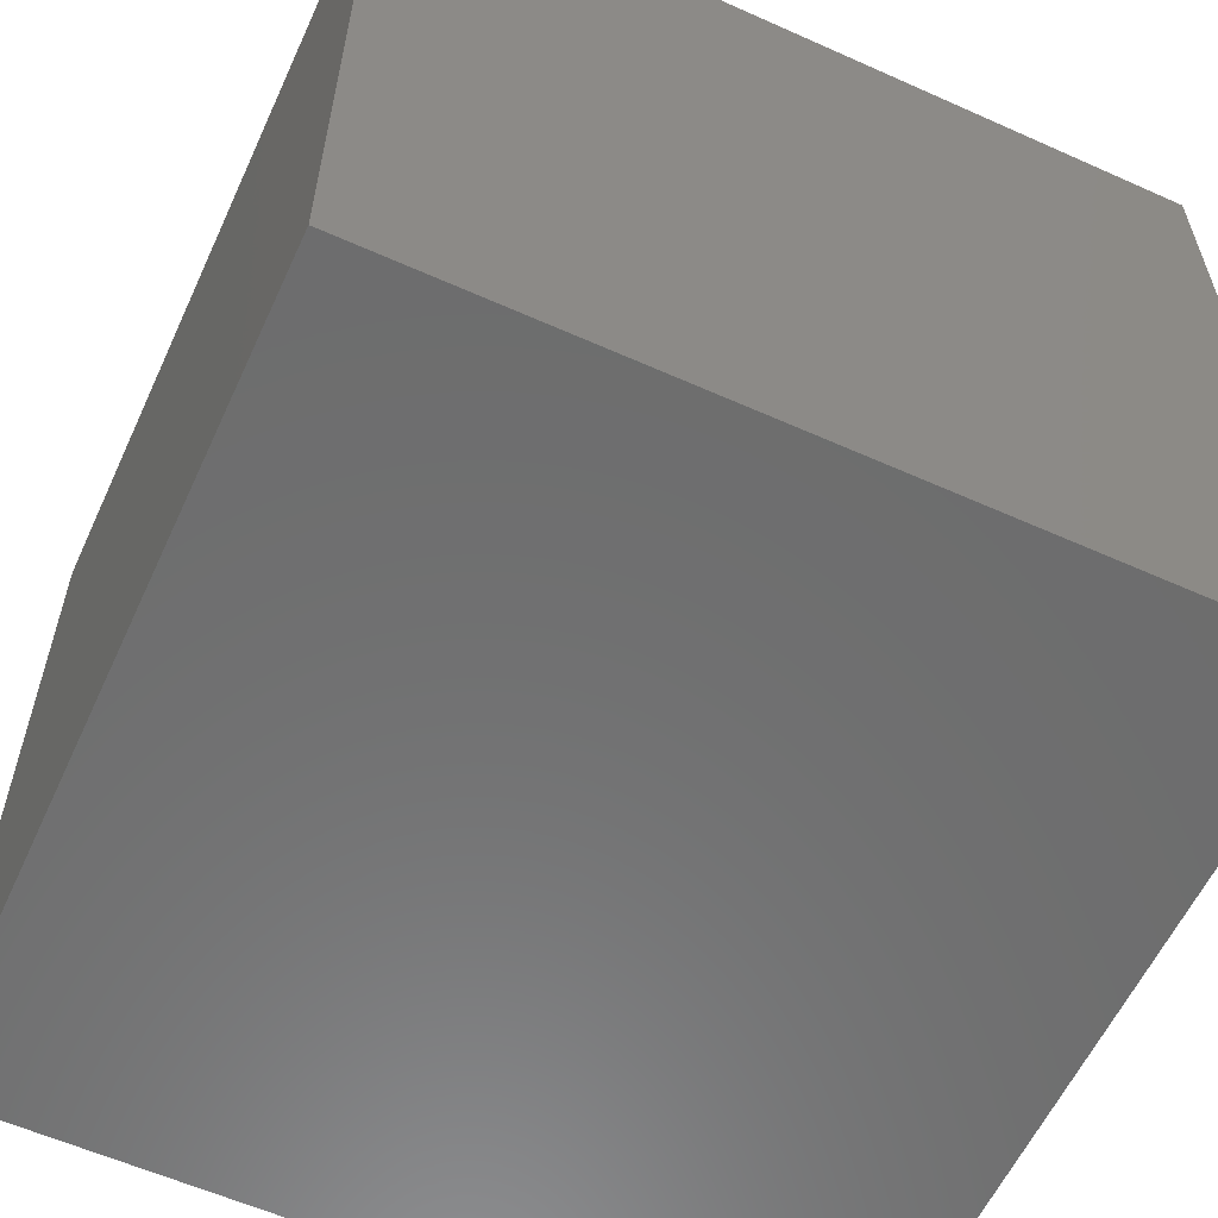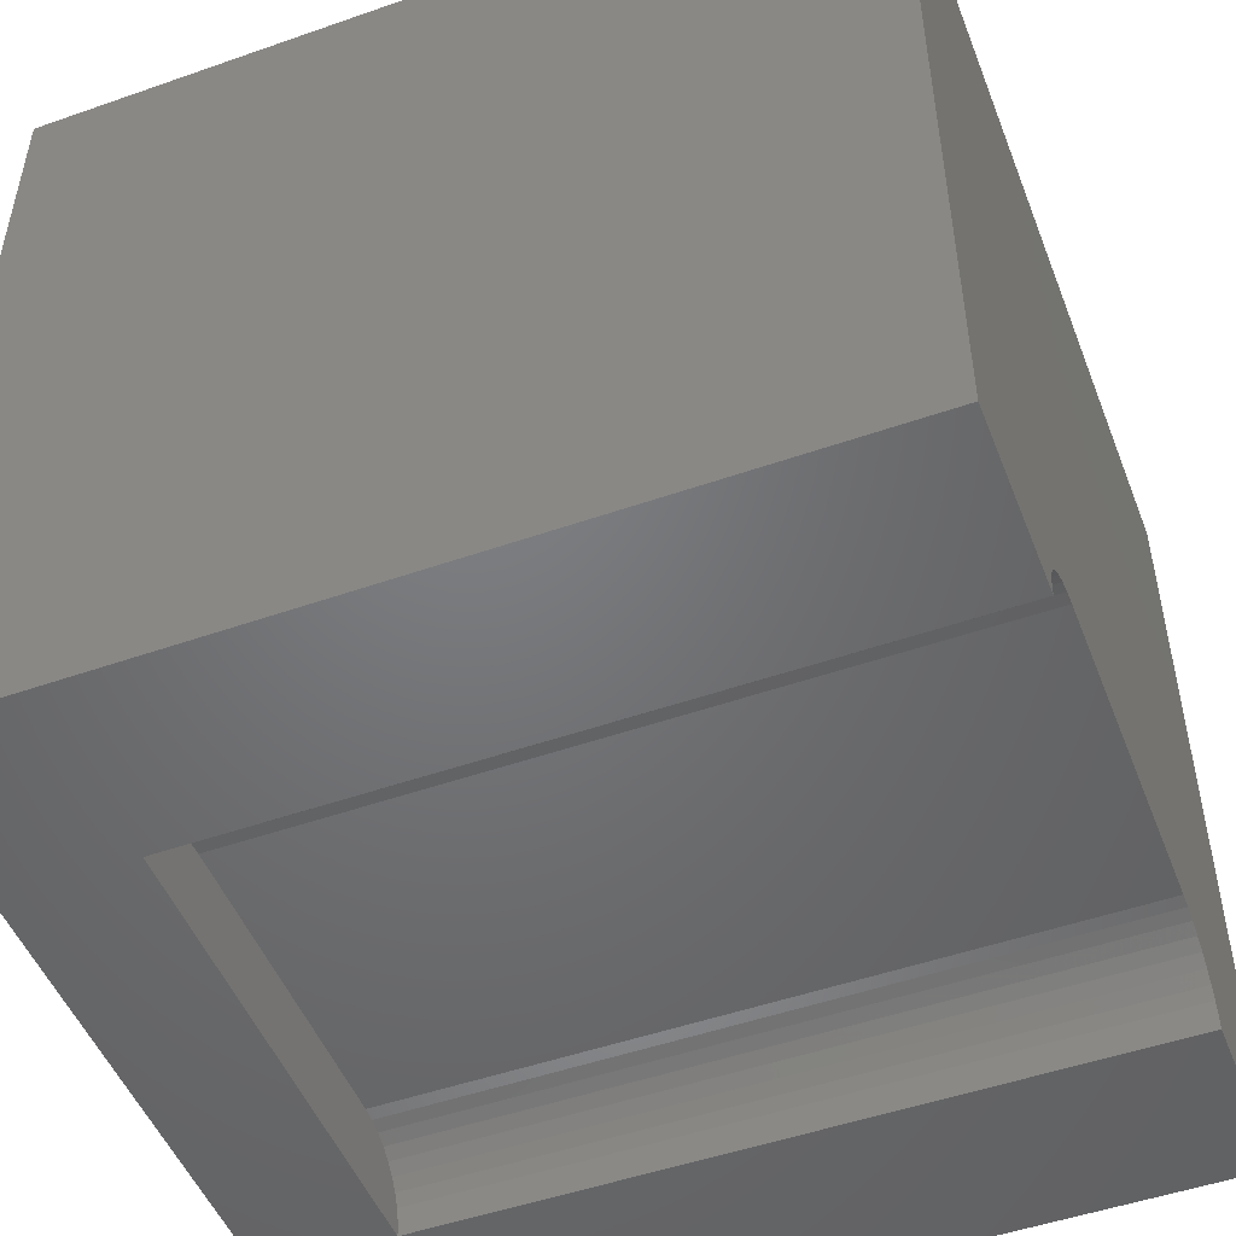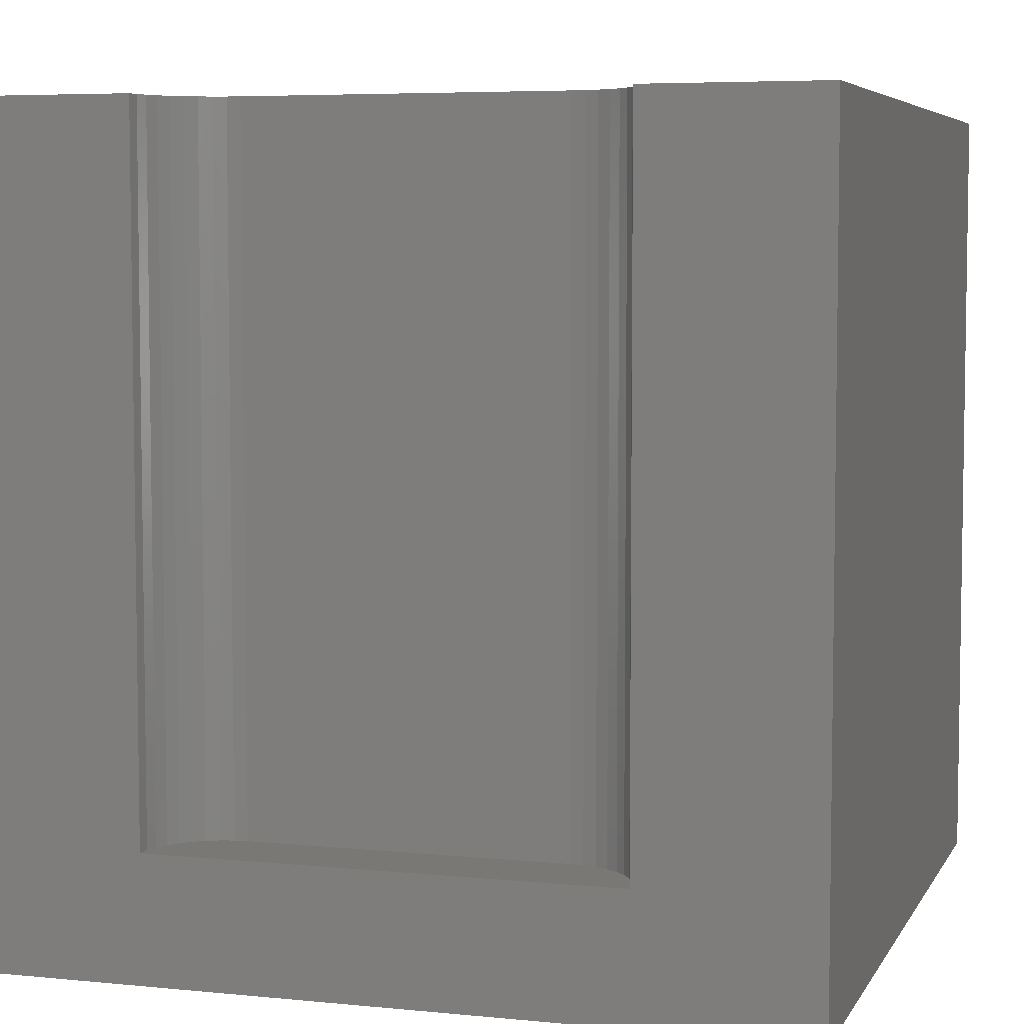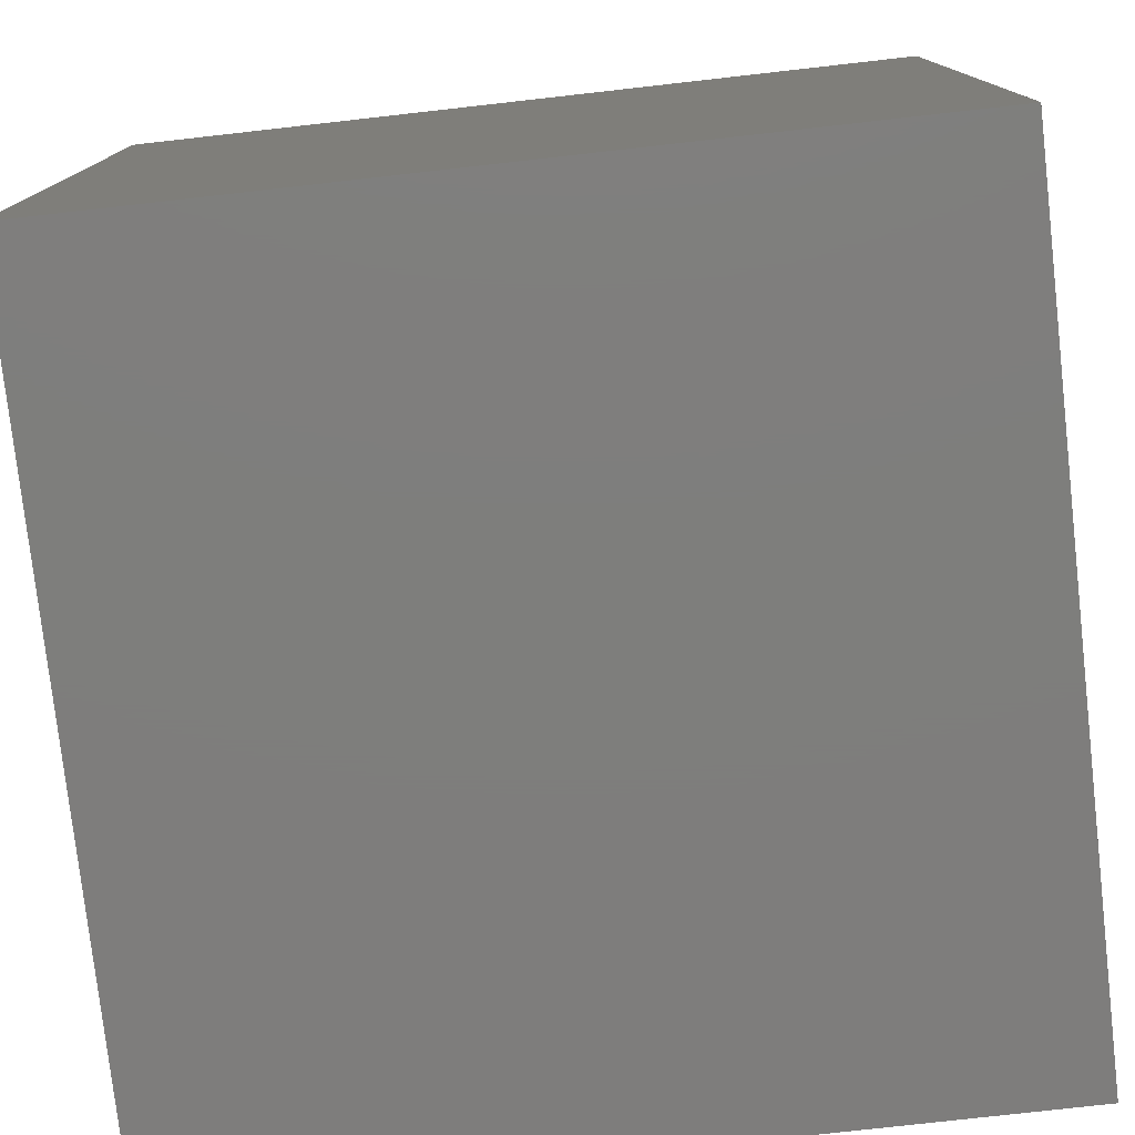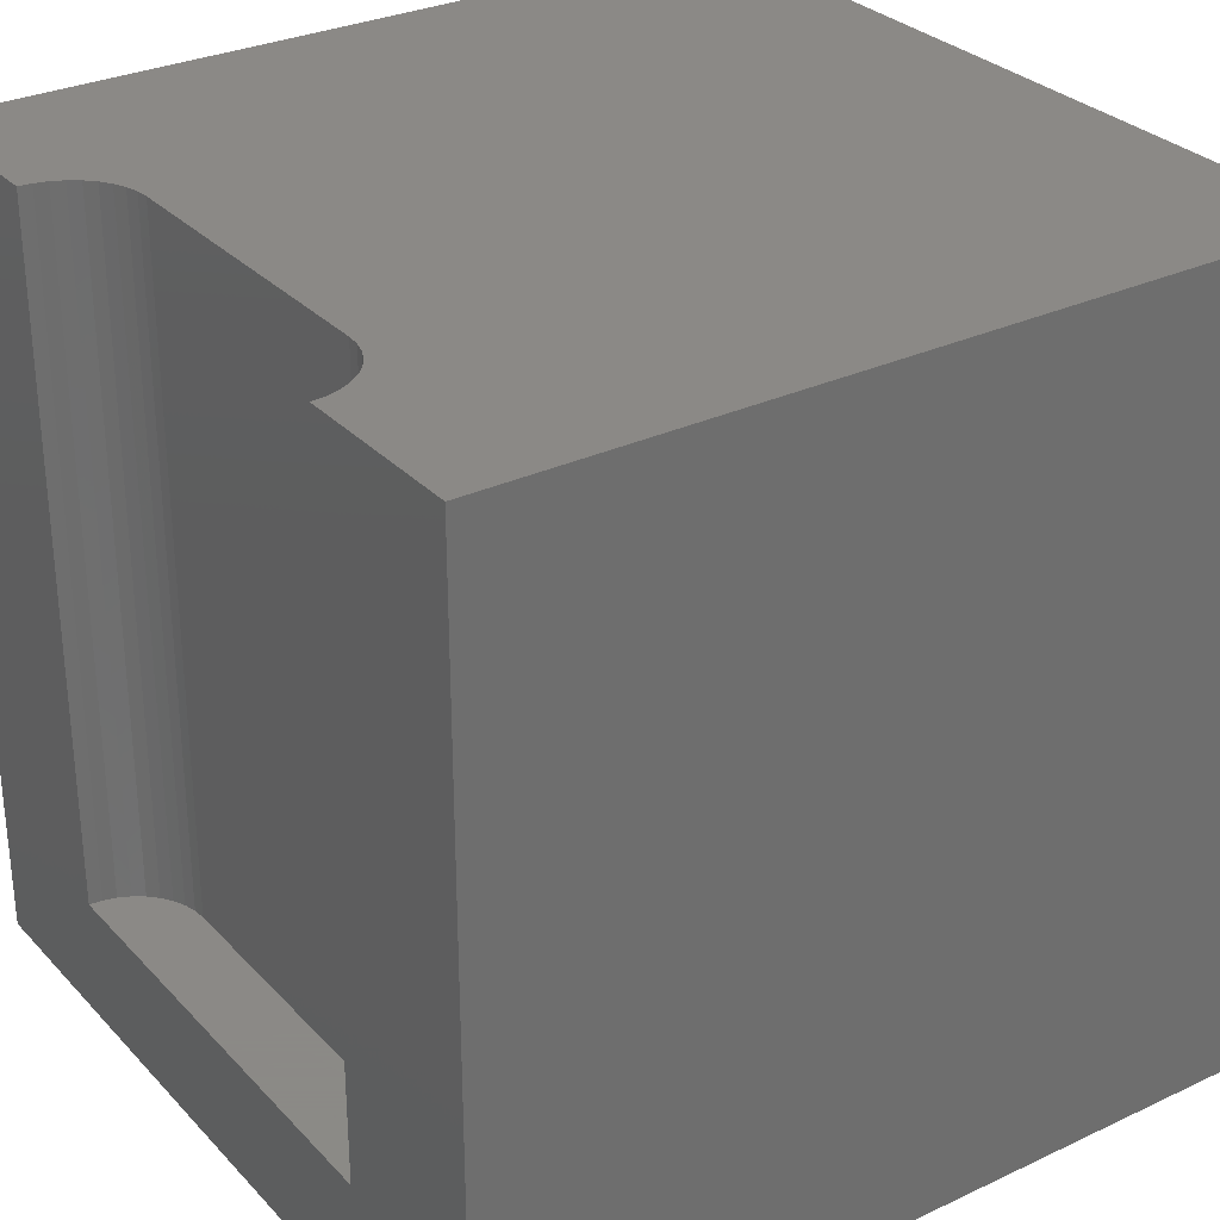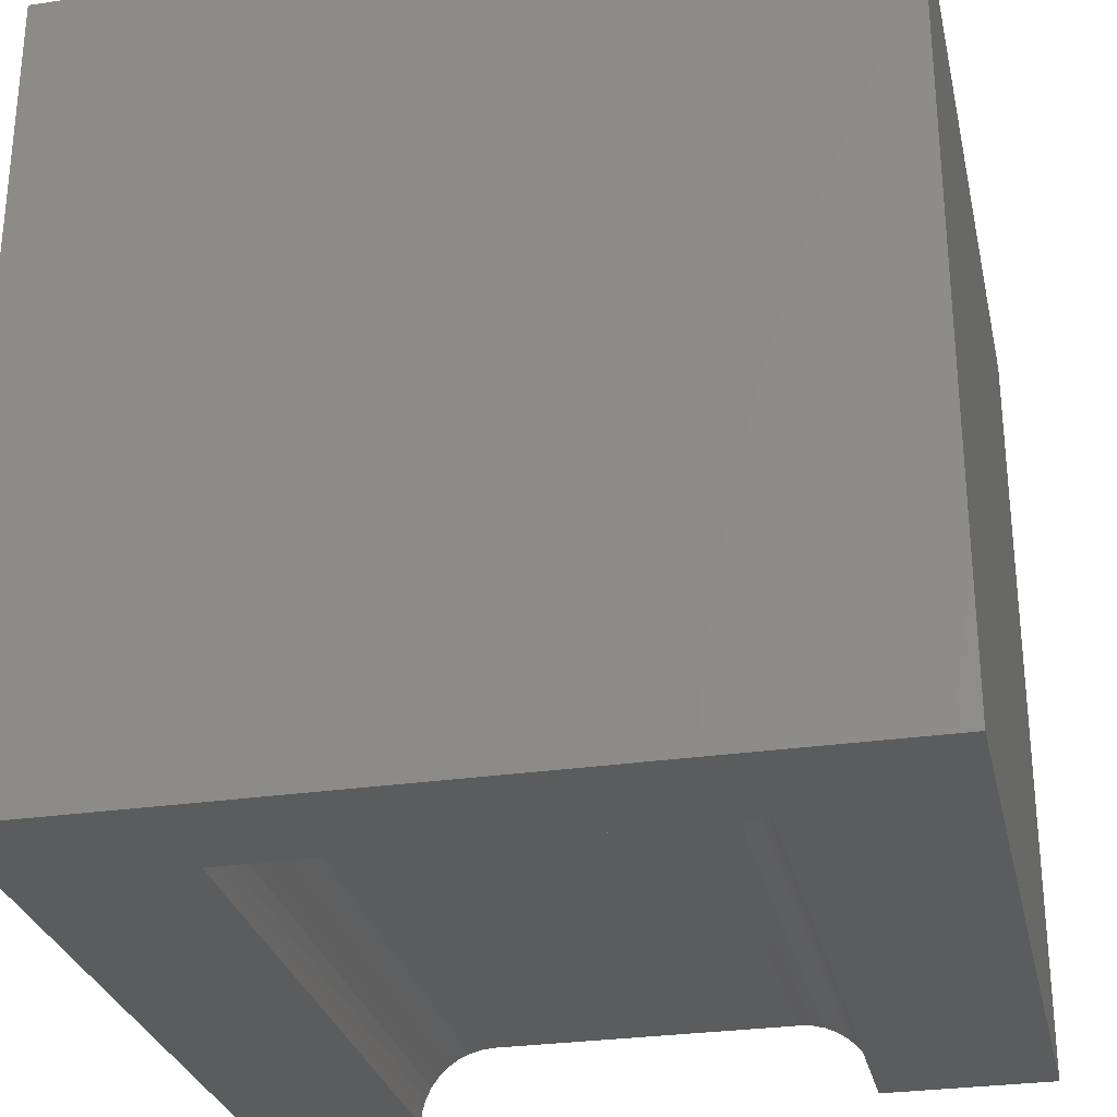
<metadata>
{"format":"stl","ext":"stl","renderer":"f3d","projection":"perspective","resolution":1024,"background":"white","views":[{"elev":-59.2,"azim":155.3,"up":"+Z"},{"elev":-49.9,"azim":-68.9,"up":"+Y"},{"elev":5.7,"azim":17.1,"up":"+Z"},{"elev":-77.7,"azim":-83.6,"up":"+Z"},{"elev":30.0,"azim":55.6,"up":"+Z"},{"elev":-28.6,"azim":-167.6,"up":"+Y"}]}
</metadata>
<code>
# stl→obj: 50 verts, 92 faces
v 0 10 10
v 0 10 0
v 0 0 10
v 0 0 0
v 7.832 0.1604 10
v 7.846 0 10
v 10 0 10
v 7.79 0.316 10
v 2.762 0.8682 10
v 2.616 0.8002 10
v 2.484 0.7078 10
v 7.384 0.8002 10
v 10 10 10
v 7.238 0.8682 10
v 7.083 0.9099 10
v 2.154 0 10
v 2.168 0.1604 10
v 2.21 0.316 10
v 2.278 0.462 10
v 2.37 0.5939 10
v 2.917 0.9099 10
v 3.078 0.924 10
v 6.922 0.924 10
v 7.516 0.7078 10
v 7.63 0.5939 10
v 7.722 0.462 10
v 10 10 0
v 10 0 0
v 2.154 0 1.531
v 7.846 0 1.531
v 3.078 0.924 1.531
v 2.917 0.9099 1.531
v 2.762 0.8682 1.531
v 2.616 0.8002 1.531
v 2.484 0.7078 1.531
v 2.37 0.5939 1.531
v 2.278 0.462 1.531
v 2.21 0.316 1.531
v 2.168 0.1604 1.531
v 2.154 1.132e-16 10
v 2.154 1.132e-16 1.531
v 6.922 0.924 1.531
v 7.832 0.1604 1.531
v 7.79 0.316 1.531
v 7.722 0.462 1.531
v 7.63 0.5939 1.531
v 7.516 0.7078 1.531
v 7.384 0.8002 1.531
v 7.238 0.8682 1.531
v 7.083 0.9099 1.531
f 1 2 3
f 3 2 4
f 5 6 7
f 5 7 8
f 9 1 10
f 10 1 11
f 12 13 14
f 14 13 15
f 3 16 17
f 17 18 3
f 3 18 19
f 3 19 1
f 1 19 20
f 1 20 11
f 9 21 1
f 1 21 22
f 1 22 13
f 13 22 23
f 13 23 15
f 12 24 13
f 13 24 25
f 13 25 7
f 7 25 26
f 7 26 8
f 27 13 28
f 28 13 7
f 2 27 4
f 4 27 28
f 13 27 1
f 1 27 2
f 16 3 29
f 29 3 4
f 29 4 30
f 30 4 28
f 30 28 6
f 6 28 7
f 31 22 21
f 31 21 32
f 32 21 9
f 32 9 33
f 33 9 10
f 33 10 34
f 34 10 11
f 34 11 35
f 35 11 20
f 35 20 36
f 36 20 19
f 36 19 37
f 37 19 18
f 37 18 38
f 38 18 17
f 38 17 39
f 39 17 40
f 39 40 41
f 31 42 22
f 22 42 23
f 30 6 5
f 30 5 43
f 43 5 8
f 43 8 44
f 44 8 26
f 44 26 45
f 45 26 25
f 45 25 46
f 46 25 24
f 46 24 47
f 47 24 12
f 47 12 48
f 48 12 14
f 48 14 49
f 49 14 15
f 49 15 50
f 50 15 23
f 50 23 42
f 36 37 31
f 33 34 35
f 31 29 42
f 42 29 30
f 42 30 43
f 43 44 42
f 42 44 45
f 42 45 50
f 37 38 31
f 31 38 39
f 31 39 29
f 36 31 35
f 35 31 32
f 35 32 33
f 45 46 47
f 47 48 45
f 45 48 49
f 45 49 50

</code>
